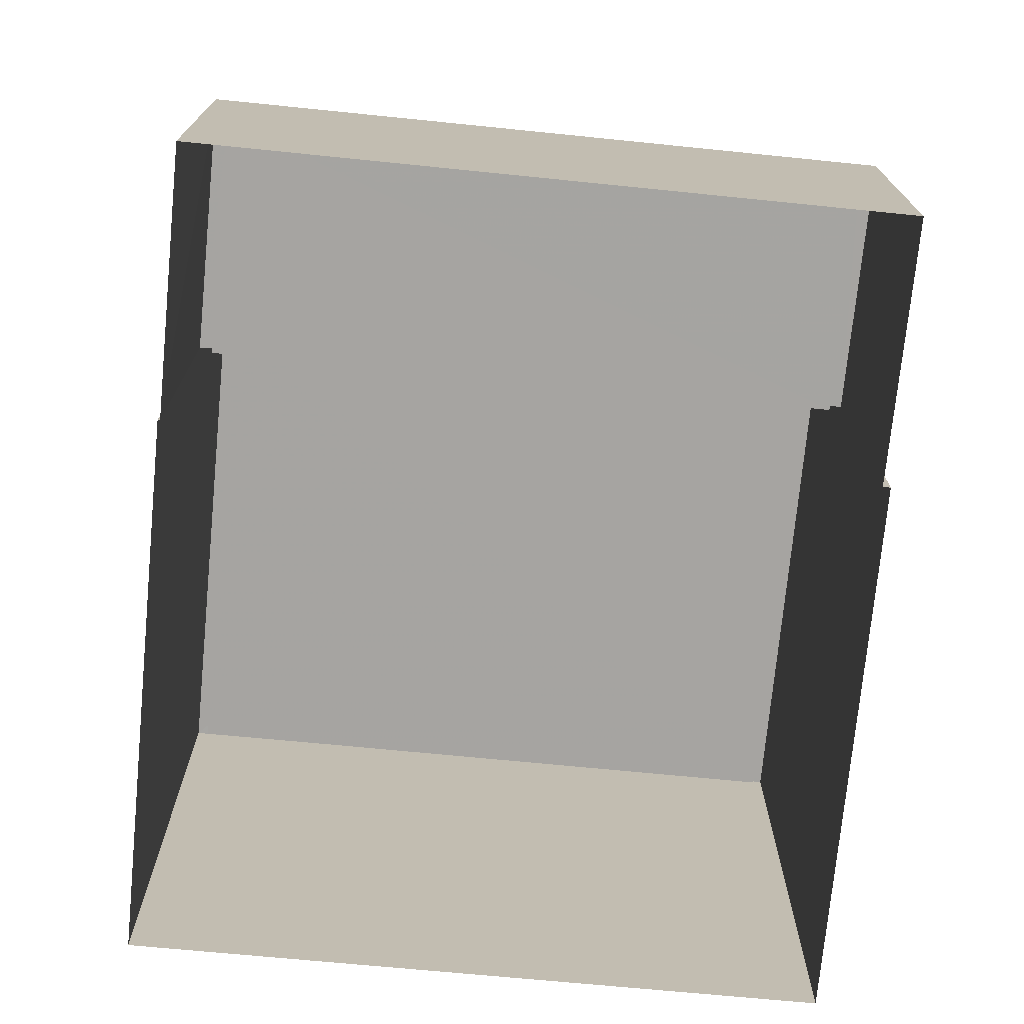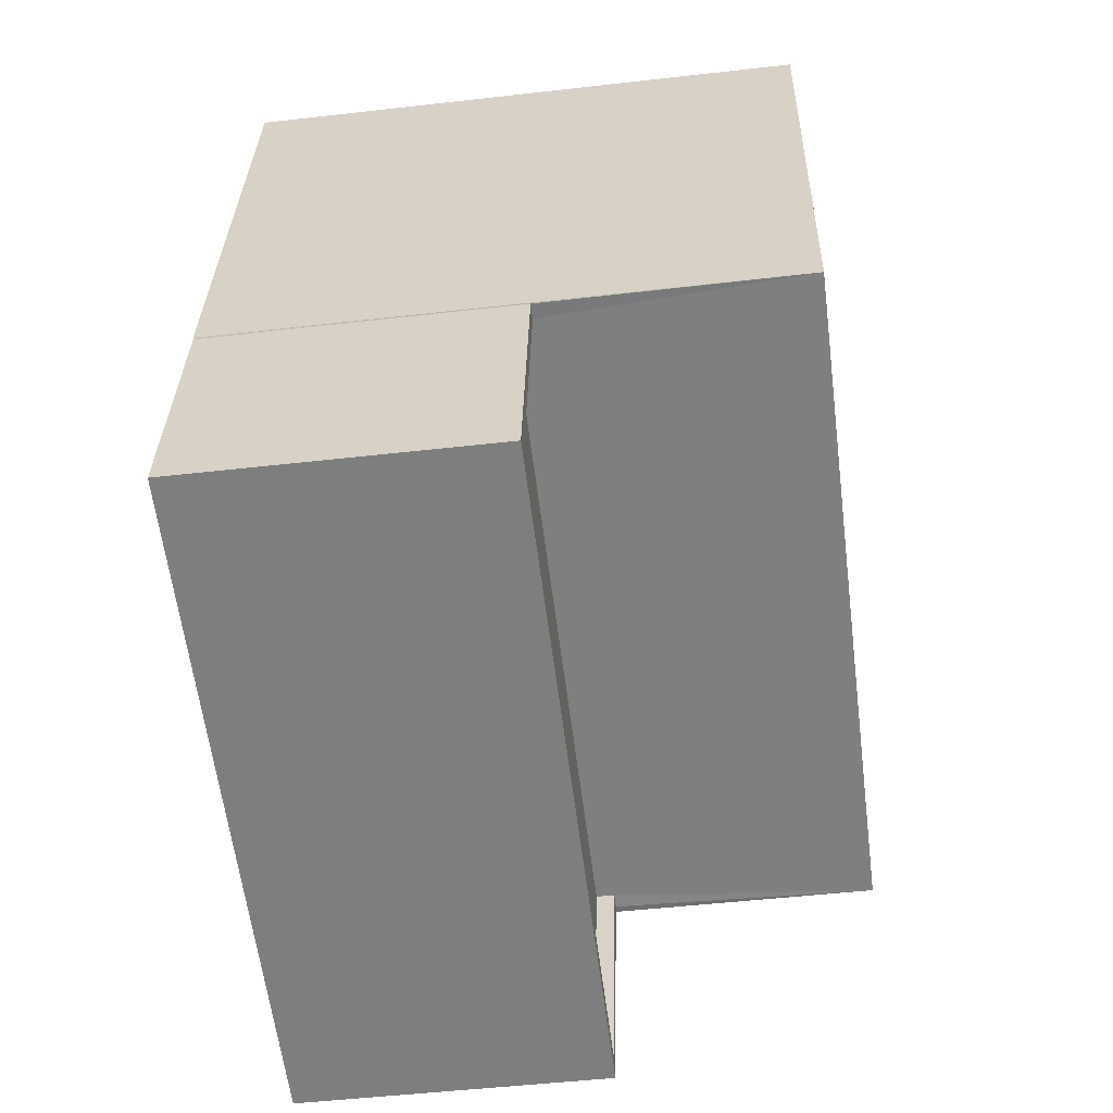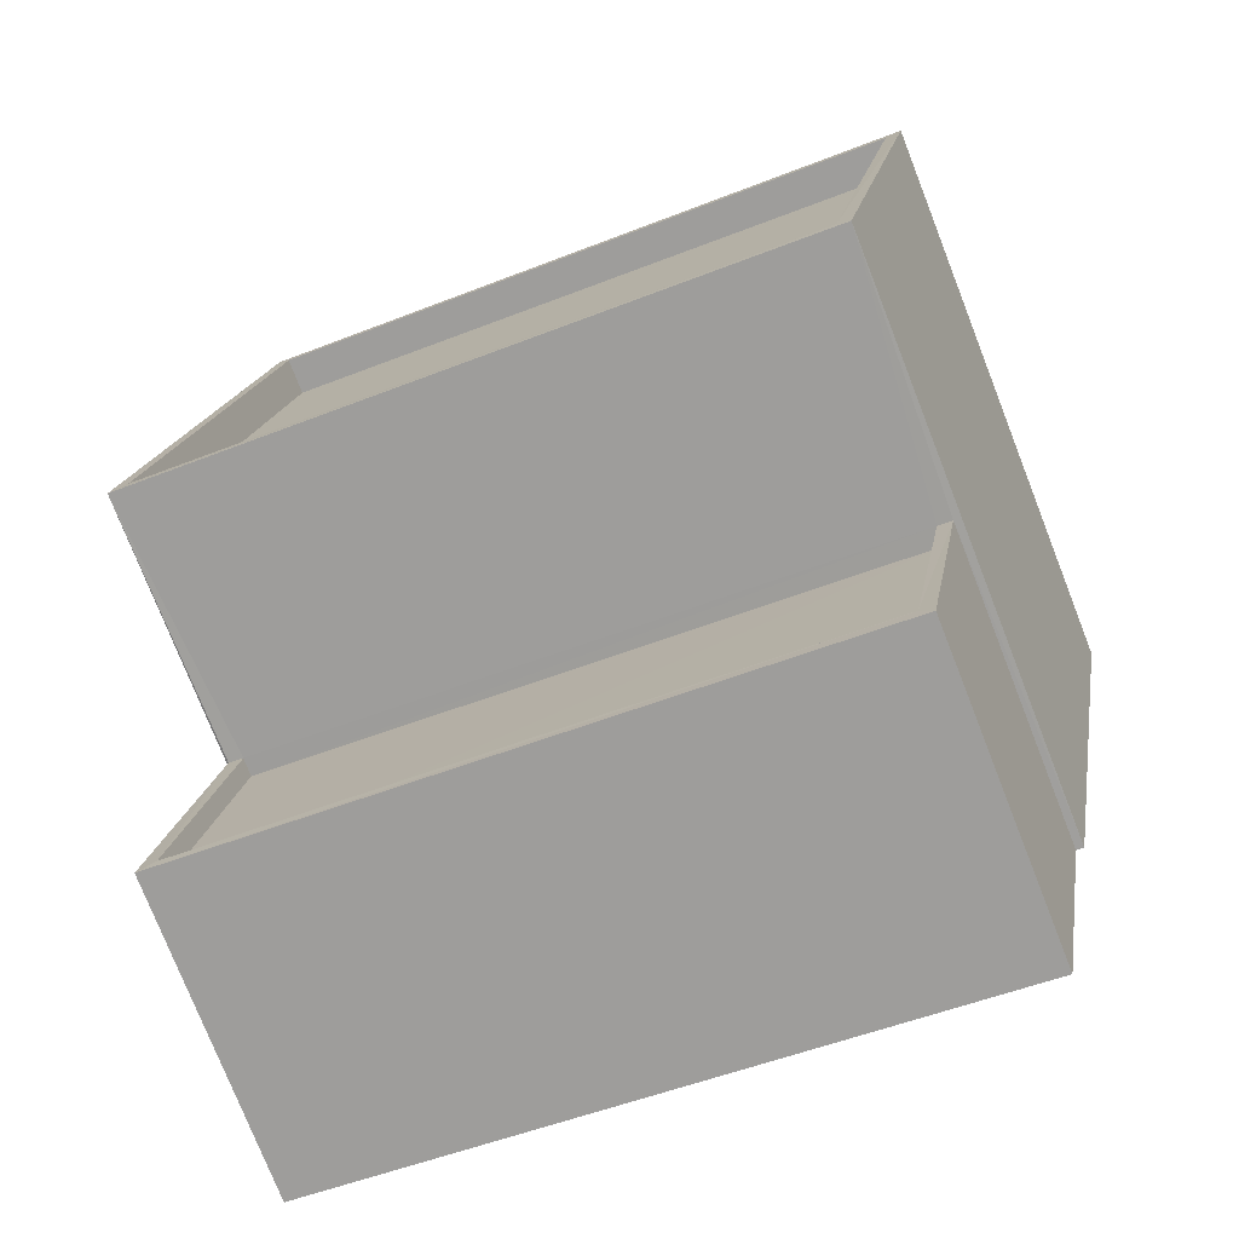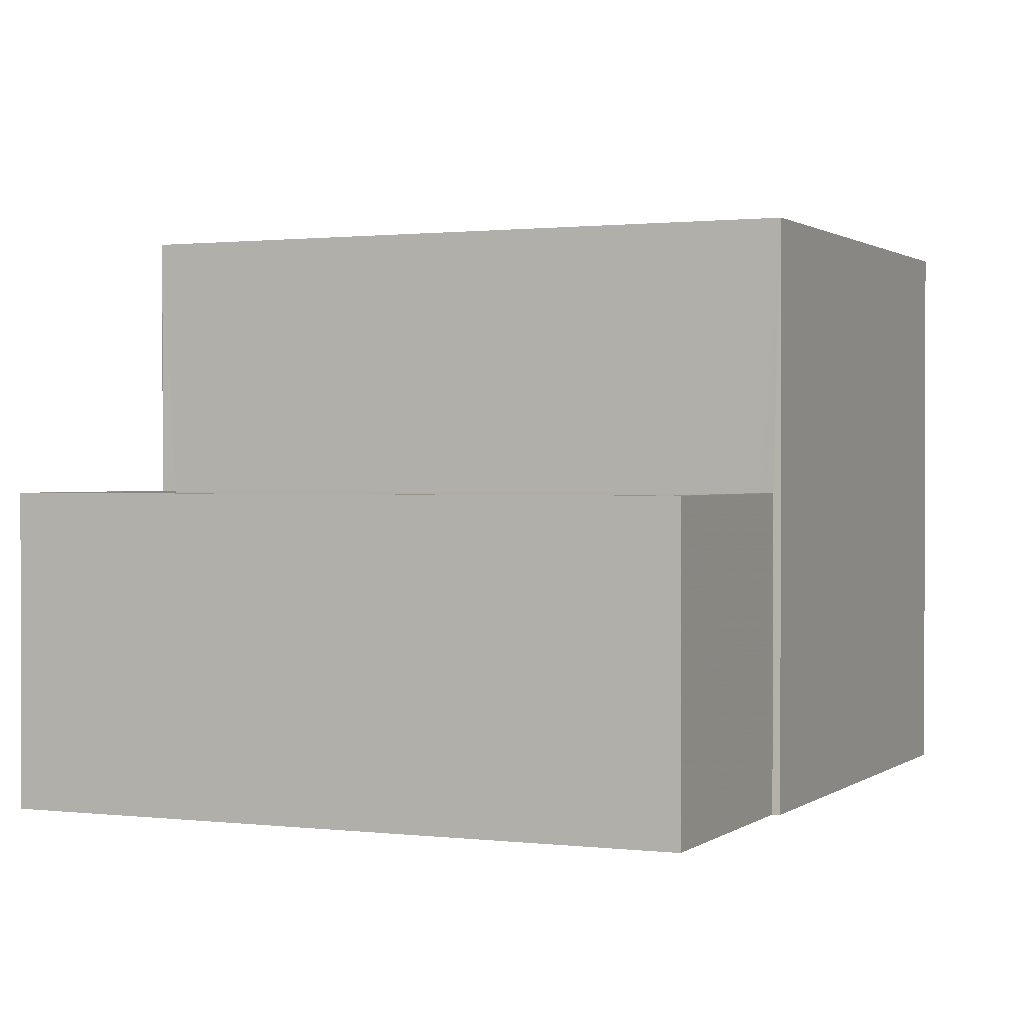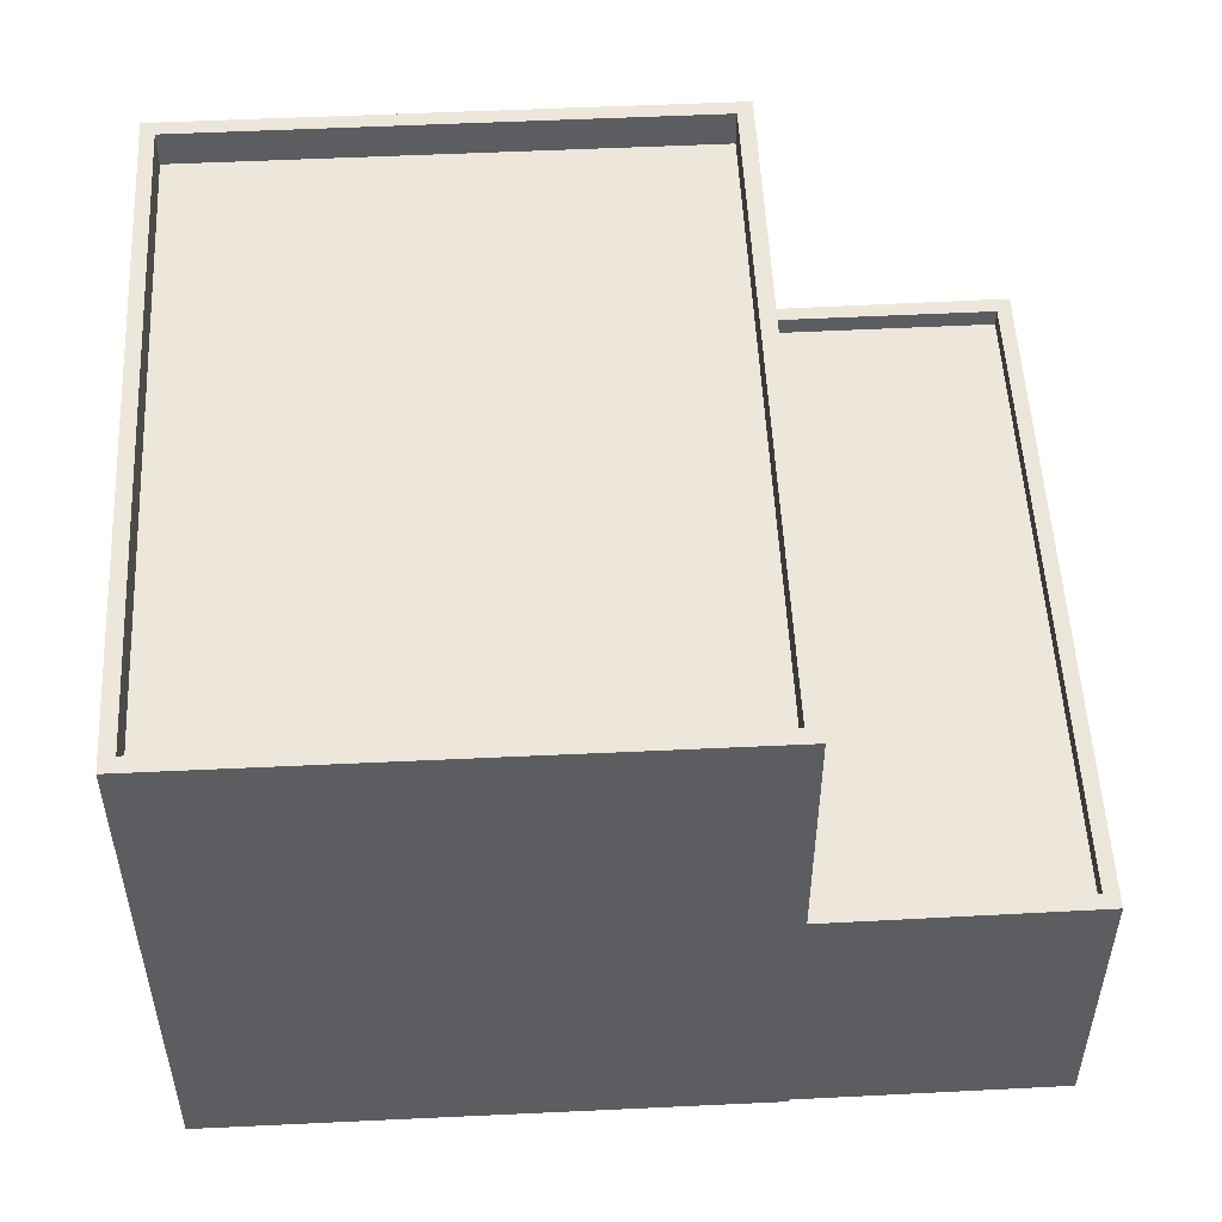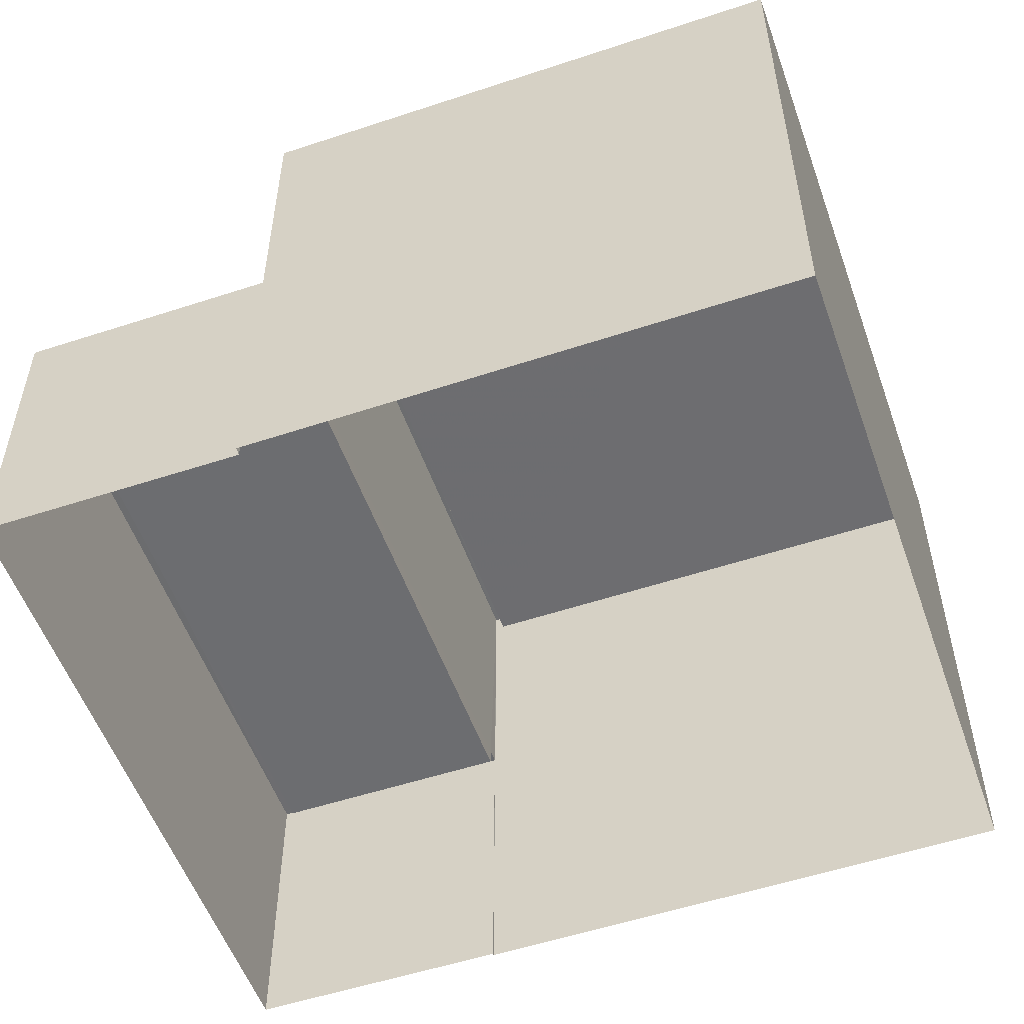
<metadata>
{"format":"obj","ext":"obj","renderer":"f3d","projection":"perspective","resolution":1024,"background":"white","views":[{"elev":-73.5,"azim":-15.7,"up":"+Z"},{"elev":-49.6,"azim":-82.8,"up":"+Y"},{"elev":-76.4,"azim":21.4,"up":"+Y"},{"elev":1.0,"azim":13.9,"up":"+Z"},{"elev":53.0,"azim":-103.1,"up":"+Z"},{"elev":-54.1,"azim":99.2,"up":"+Z"}]}
</metadata>
<code>
v -8.813e+04 -9.927e+04 5.431
v -8.814e+04 -9.927e+04 5.43
v -8.813e+04 -9.927e+04 5.431
v -8.813e+04 -9.927e+04 5.431
v -8.813e+04 -9.926e+04 5.431
v -8.814e+04 -9.927e+04 5.43
v -8.814e+04 -9.927e+04 5.43
v -8.814e+04 -9.926e+04 5.43
v -8.813e+04 -9.927e+04 9.409
v -8.814e+04 -9.927e+04 9.408
v -8.813e+04 -9.927e+04 9.409
v -8.814e+04 -9.927e+04 9.408
v -8.813e+04 -9.927e+04 9.659
v -8.813e+04 -9.927e+04 9.659
v -8.813e+04 -9.927e+04 9.659
v -8.814e+04 -9.927e+04 9.658
v -8.814e+04 -9.927e+04 9.658
v -8.814e+04 -9.927e+04 9.658
v -8.813e+04 -9.927e+04 9.659
v -8.814e+04 -9.927e+04 9.658
v -8.814e+04 -9.926e+04 13.26
v -8.813e+04 -9.926e+04 13.26
v -8.814e+04 -9.926e+04 13.26
v -8.813e+04 -9.926e+04 13.26
v -8.814e+04 -9.927e+04 12.76
v -8.813e+04 -9.926e+04 12.76
v -8.814e+04 -9.926e+04 12.76
v -8.813e+04 -9.927e+04 12.76
v -8.814e+04 -9.927e+04 13.26
v -8.813e+04 -9.927e+04 13.26
v -8.813e+04 -9.927e+04 13.26
v -8.814e+04 -9.927e+04 13.26
f 1 2 3
f 4 3 5
f 6 7 8
f 2 6 3
f 5 3 8
f 3 6 8
f 9 10 11
f 9 12 10
f 13 14 15
f 15 14 16
f 16 17 18
f 14 13 19
f 18 17 20
f 14 17 16
f 21 22 23
f 21 24 22
f 25 26 27
f 25 28 26
f 23 29 21
f 30 31 22
f 24 30 22
f 29 31 30
f 21 29 32
f 32 29 30
f 12 17 10
f 12 20 17
f 19 11 14
f 19 9 11
f 14 11 10
f 17 14 10
f 3 15 1
f 3 13 15
f 16 2 1
f 15 16 1
f 6 2 16
f 18 6 16
f 6 18 7
f 29 7 18
f 29 19 31
f 4 13 3
f 31 13 4
f 12 9 19
f 19 13 31
f 20 12 19
f 29 18 20
f 29 20 19
f 23 5 8
f 23 22 5
f 31 4 5
f 22 31 5
f 7 23 8
f 7 29 23
f 21 25 27
f 21 32 25
f 24 27 26
f 24 21 27
f 24 26 28
f 30 24 28
f 30 28 25
f 32 30 25

</code>
